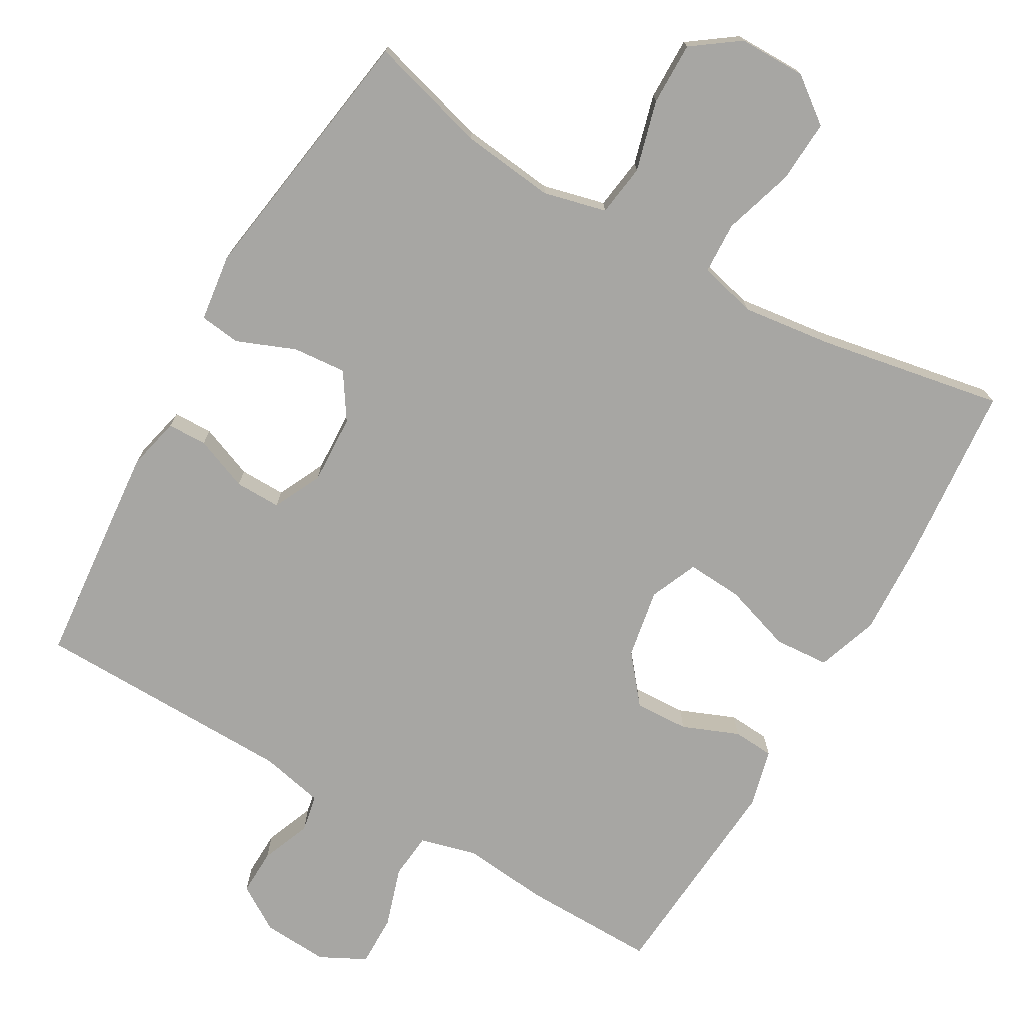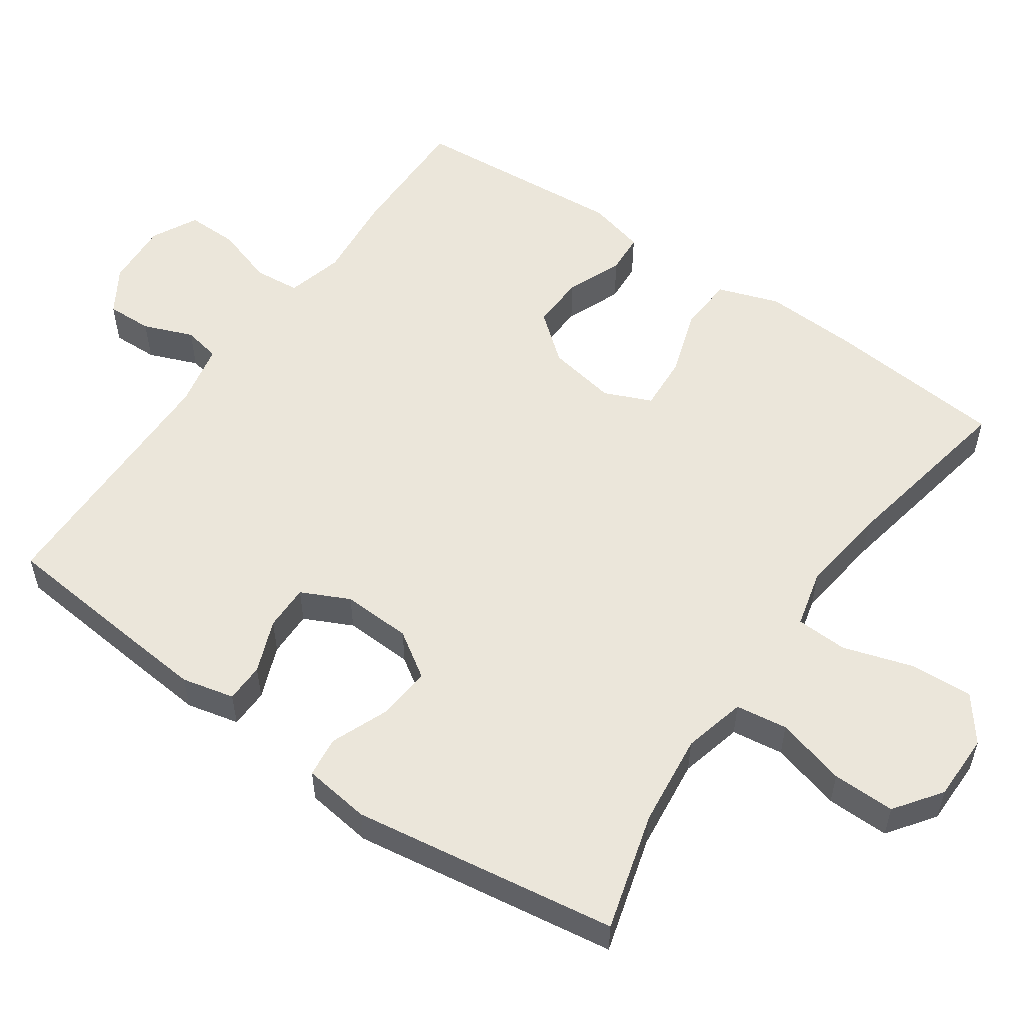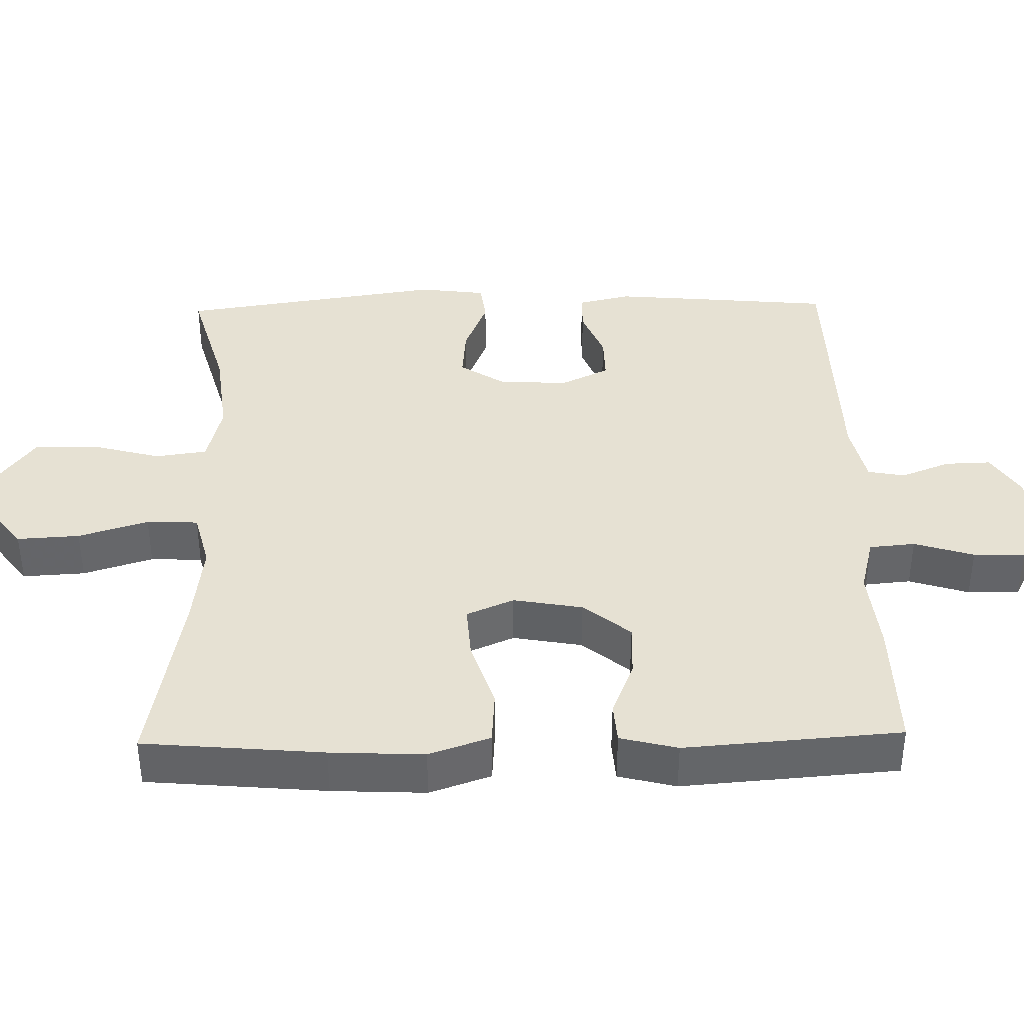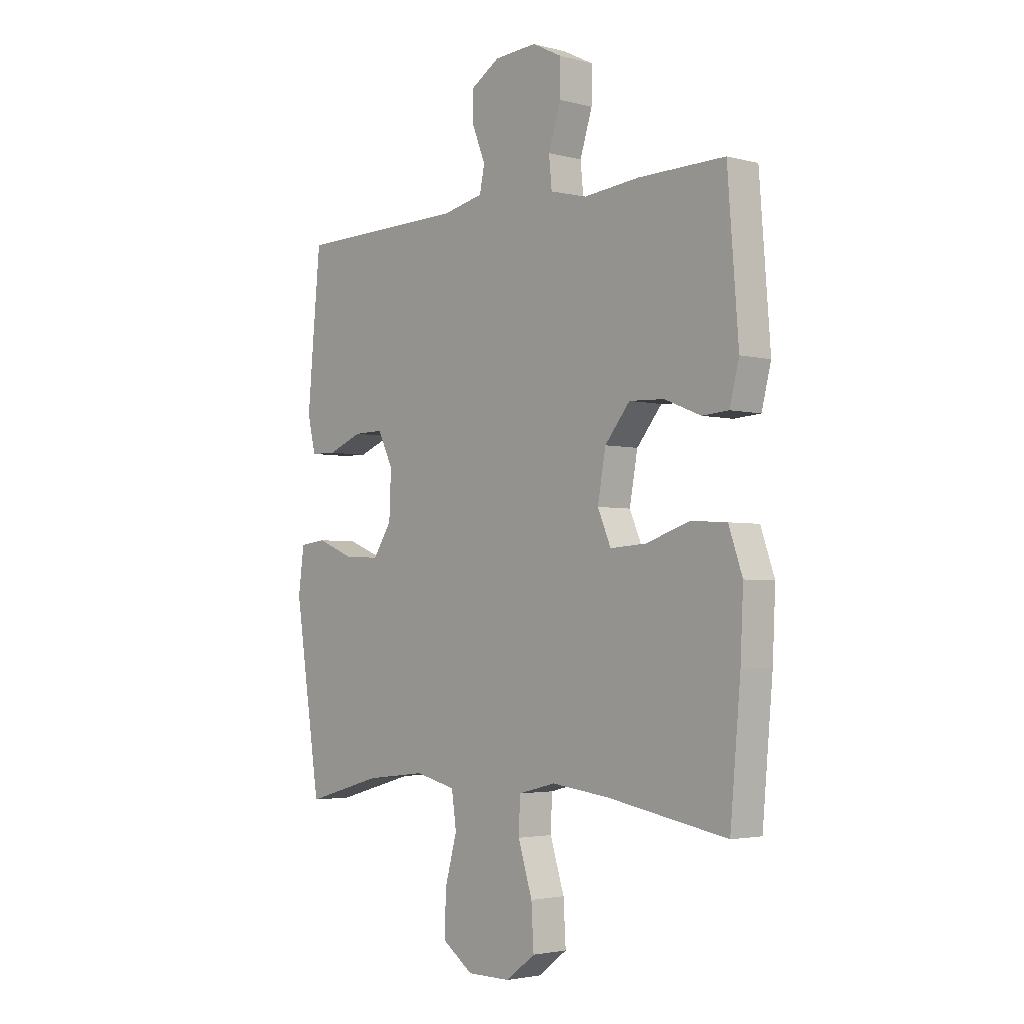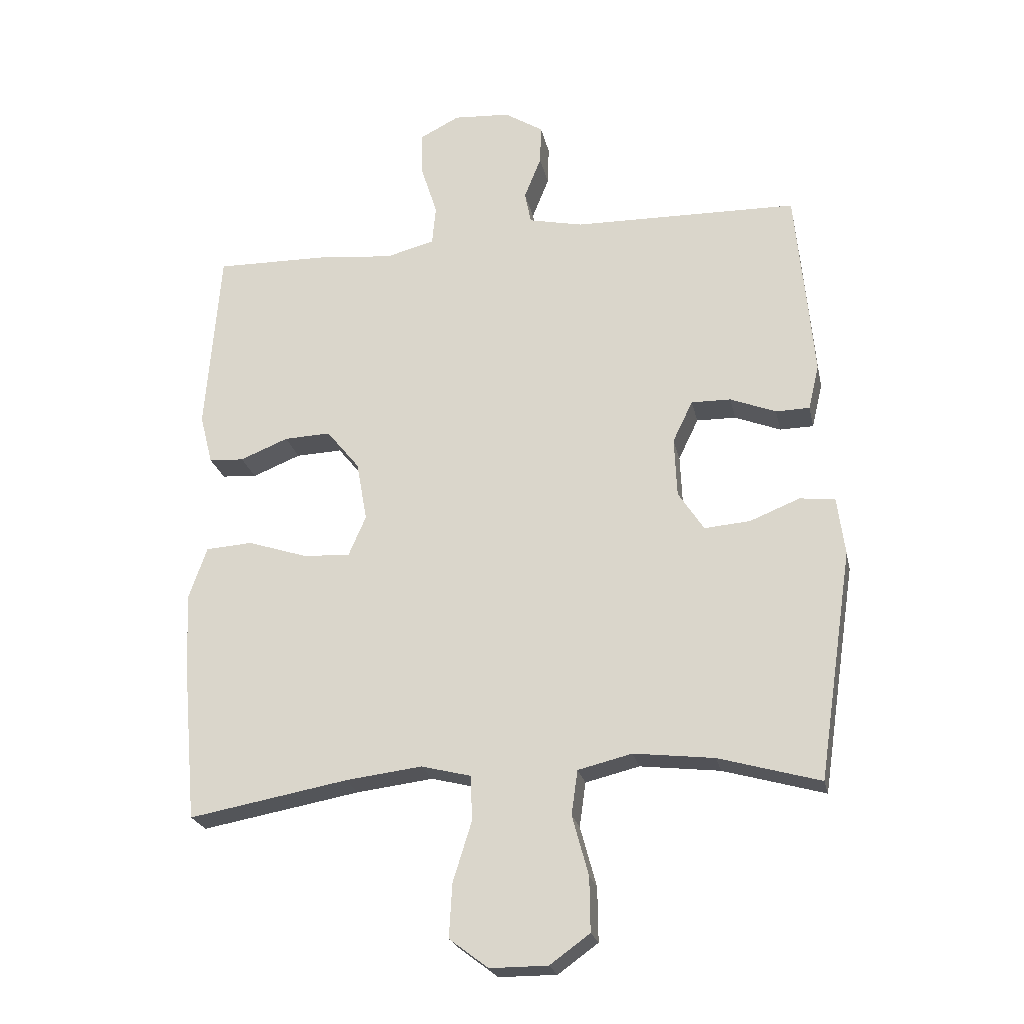
<metadata>
{"format":"obj","ext":"obj","renderer":"f3d","projection":"perspective","resolution":1024,"background":"white","views":[{"elev":-74.1,"azim":150.2,"up":"+Y"},{"elev":54.9,"azim":125.0,"up":"+Y"},{"elev":38.7,"azim":-91.2,"up":"+Y"},{"elev":-3.1,"azim":-131.8,"up":"+Z"},{"elev":-23.2,"azim":11.9,"up":"+Z"}]}
</metadata>
<code>
v 0.5 0.07 0.5
v 0.518 0.07 0.307
v 0.528 0.07 0.193
v 0.511 0.07 0.121
v 0.457 0.07 0.12
v 0.384 0.07 0.149
v 0.321 0.07 0.15
v 0.289 0.07 0.084
v 0.293 0.07 -0.011
v 0.334 0.07 -0.074
v 0.407 0.07 -0.068
v 0.487 0.07 -0.036
v 0.543 0.07 -0.043
v 0.555 0.07 -0.135
v 0.5 0.07 -0.5
v 0.338 0.07 -0.454
v 0.21 0.07 -0.439
v 0.124 0.07 -0.46
v 0.114 0.07 -0.531
v 0.14 0.07 -0.627
v 0.141 0.07 -0.713
v 0.077 0.07 -0.759
v -0.015 0.07 -0.759
v -0.077 0.07 -0.712
v -0.072 0.07 -0.626
v -0.042 0.07 -0.53
v -0.045 0.07 -0.459
v -0.124 0.07 -0.439
v -0.246 0.07 -0.454
v -0.5 0.07 -0.5
v -0.522 0.07 -0.253
v -0.528 0.07 -0.124
v -0.499 0.07 -0.04
v -0.424 0.07 -0.035
v -0.33 0.07 -0.066
v -0.254 0.07 -0.071
v -0.226 0.07 -0.006
v -0.243 0.07 0.089
v -0.296 0.07 0.154
v -0.37 0.07 0.151
v -0.447 0.07 0.12
v -0.503 0.07 0.124
v -0.523 0.07 0.203
v -0.5 0.07 0.5
v -0.317 0.07 0.497
v -0.199 0.07 0.485
v -0.121 0.07 0.505
v -0.115 0.07 0.568
v -0.141 0.07 0.65
v -0.142 0.07 0.721
v -0.079 0.07 0.753
v 0.011 0.07 0.747
v 0.073 0.07 0.708
v 0.071 0.07 0.645
v 0.044 0.07 0.577
v 0.054 0.07 0.526
v 0.141 0.07 0.507
v 0.5 0 0.5
v 0.518 0 0.307
v 0.528 0 0.193
v 0.511 0 0.121
v 0.457 0 0.12
v 0.384 0 0.149
v 0.321 0 0.15
v 0.289 0 0.084
v 0.293 0 -0.011
v 0.334 0 -0.074
v 0.407 0 -0.068
v 0.487 0 -0.036
v 0.543 0 -0.043
v 0.555 0 -0.135
v 0.5 0 -0.5
v 0.338 0 -0.454
v 0.21 0 -0.439
v 0.124 0 -0.46
v 0.114 0 -0.531
v 0.14 0 -0.627
v 0.141 0 -0.713
v 0.077 0 -0.759
v -0.015 0 -0.759
v -0.077 0 -0.712
v -0.072 0 -0.626
v -0.042 0 -0.53
v -0.045 0 -0.459
v -0.124 0 -0.439
v -0.246 0 -0.454
v -0.5 0 -0.5
v -0.522 0 -0.253
v -0.528 0 -0.124
v -0.499 0 -0.04
v -0.424 0 -0.035
v -0.33 0 -0.066
v -0.254 0 -0.071
v -0.226 0 -0.006
v -0.243 0 0.089
v -0.296 0 0.154
v -0.37 0 0.151
v -0.447 0 0.12
v -0.503 0 0.124
v -0.523 0 0.203
v -0.5 0 0.5
v -0.317 0 0.497
v -0.199 0 0.485
v -0.121 0 0.505
v -0.115 0 0.568
v -0.141 0 0.65
v -0.142 0 0.721
v -0.079 0 0.753
v 0.011 0 0.747
v 0.073 0 0.708
v 0.071 0 0.645
v 0.044 0 0.577
v 0.054 0 0.526
v 0.141 0 0.507
f 52 53 54 55
f 50 51 52 55
f 48 49 50 55
f 47 48 55 56
f 46 47 56 57
f 44 45 46
f 43 44 46
f 40 41 42 43
f 39 40 43 46
f 38 39 46 57
f 32 33 34 35
f 32 35 36
f 29 30 31 32
f 28 29 32 36
f 27 28 36 37
f 23 24 25 26
f 23 26 27
f 22 23 27
f 19 20 21 22
f 18 19 22 27
f 17 18 27 37
f 13 14 15 16
f 11 12 13 16
f 10 11 16 17
f 9 10 17 37
f 3 4 5 6
f 3 6 7
f 2 3 7
f 1 2 7
f 57 1 7
f 38 57 7 8
f 8 9 37 38
f 112 111 110 109
f 112 109 108 107
f 112 107 106 105
f 113 112 105 104
f 114 113 104 103
f 103 102 101
f 103 101 100
f 100 99 98 97
f 103 100 97 96
f 114 103 96 95
f 92 91 90 89
f 93 92 89
f 89 88 87 86
f 93 89 86 85
f 94 93 85 84
f 83 82 81 80
f 84 83 80
f 84 80 79
f 79 78 77 76
f 84 79 76 75
f 94 84 75 74
f 73 72 71 70
f 73 70 69 68
f 74 73 68 67
f 94 74 67 66
f 63 62 61 60
f 64 63 60
f 64 60 59
f 64 59 58
f 64 58 114
f 65 64 114 95
f 95 94 66 65
f 1 58 59 2
f 2 59 60 3
f 3 60 61 4
f 4 61 62 5
f 5 62 63 6
f 6 63 64 7
f 7 64 65 8
f 8 65 66 9
f 9 66 67 10
f 10 67 68 11
f 11 68 69 12
f 12 69 70 13
f 13 70 71 14
f 14 71 72 15
f 15 72 73 16
f 16 73 74 17
f 17 74 75 18
f 18 75 76 19
f 19 76 77 20
f 20 77 78 21
f 21 78 79 22
f 22 79 80 23
f 23 80 81 24
f 24 81 82 25
f 25 82 83 26
f 26 83 84 27
f 27 84 85 28
f 28 85 86 29
f 29 86 87 30
f 30 87 88 31
f 31 88 89 32
f 32 89 90 33
f 33 90 91 34
f 34 91 92 35
f 35 92 93 36
f 36 93 94 37
f 37 94 95 38
f 38 95 96 39
f 39 96 97 40
f 40 97 98 41
f 41 98 99 42
f 42 99 100 43
f 43 100 101 44
f 44 101 102 45
f 45 102 103 46
f 46 103 104 47
f 47 104 105 48
f 48 105 106 49
f 49 106 107 50
f 50 107 108 51
f 51 108 109 52
f 52 109 110 53
f 53 110 111 54
f 54 111 112 55
f 55 112 113 56
f 56 113 114 57
f 57 114 58 1

</code>
